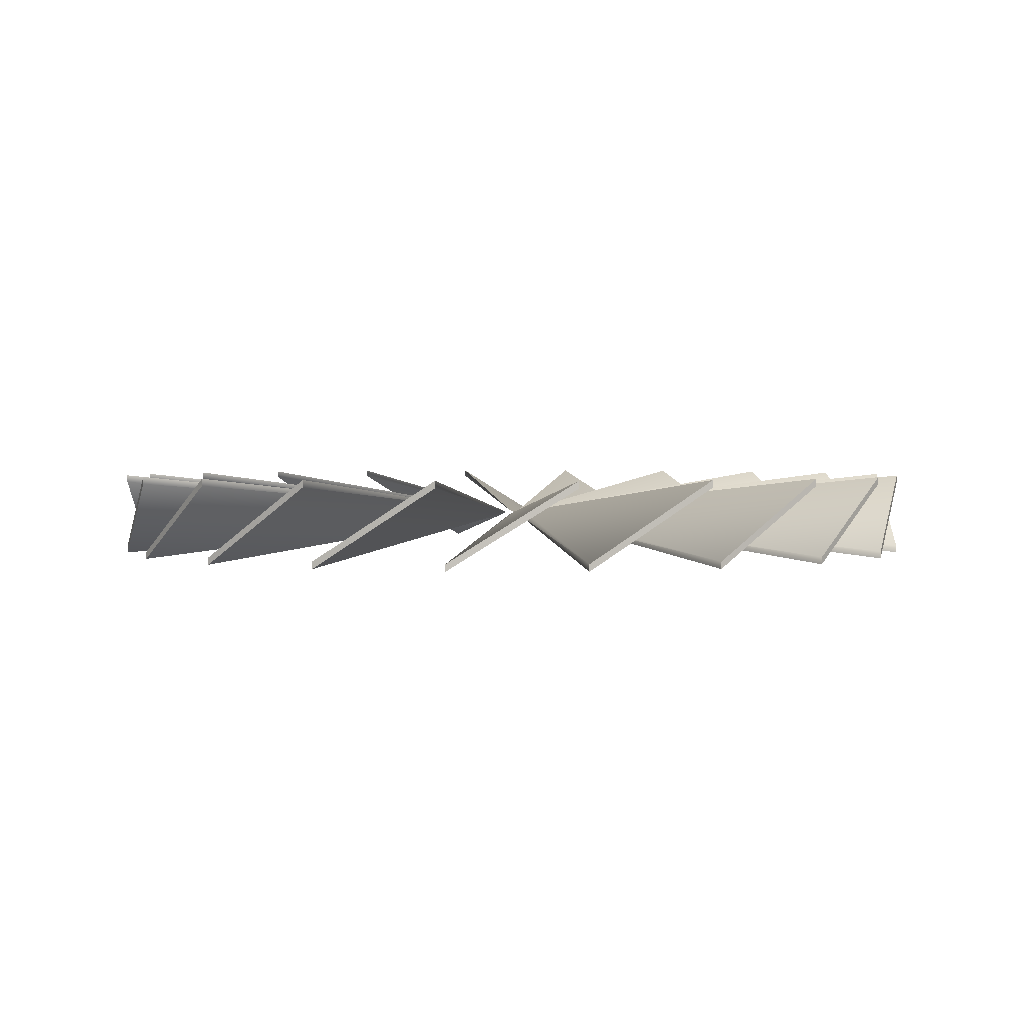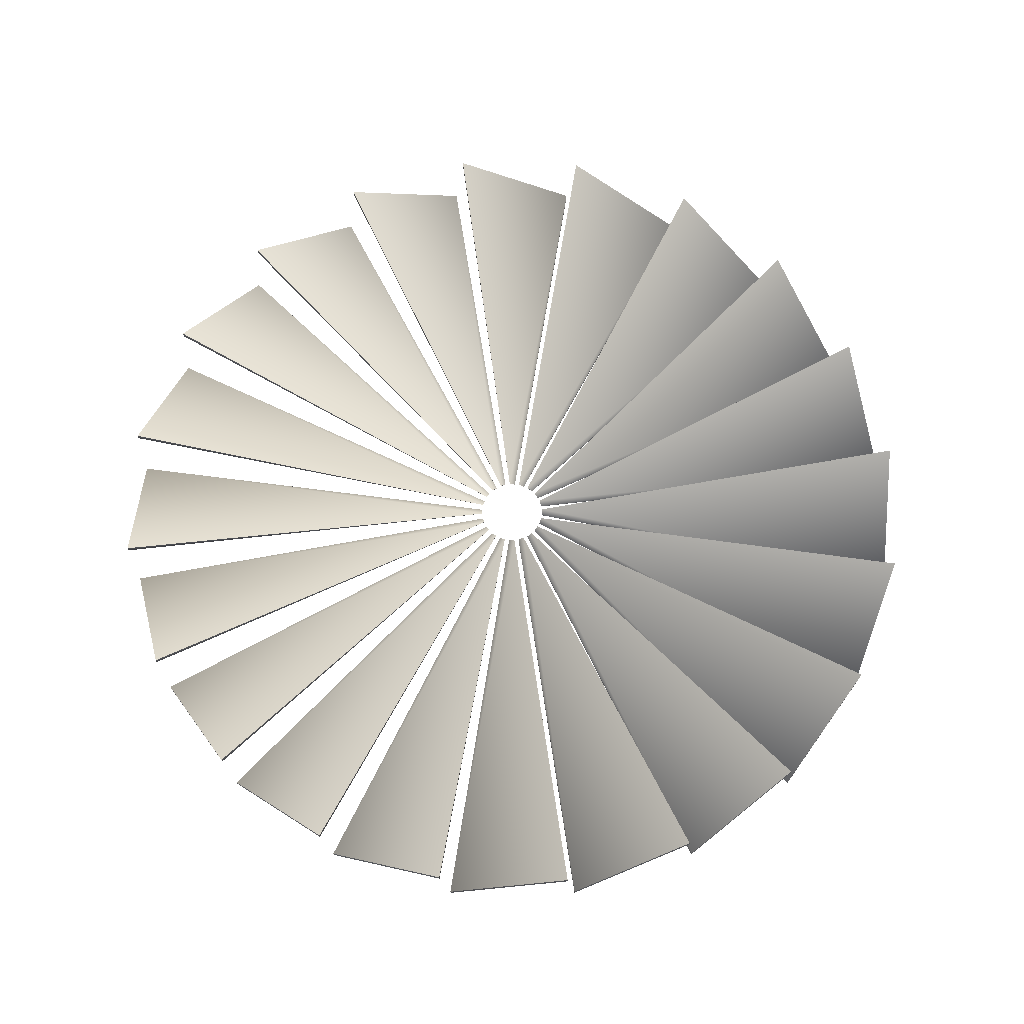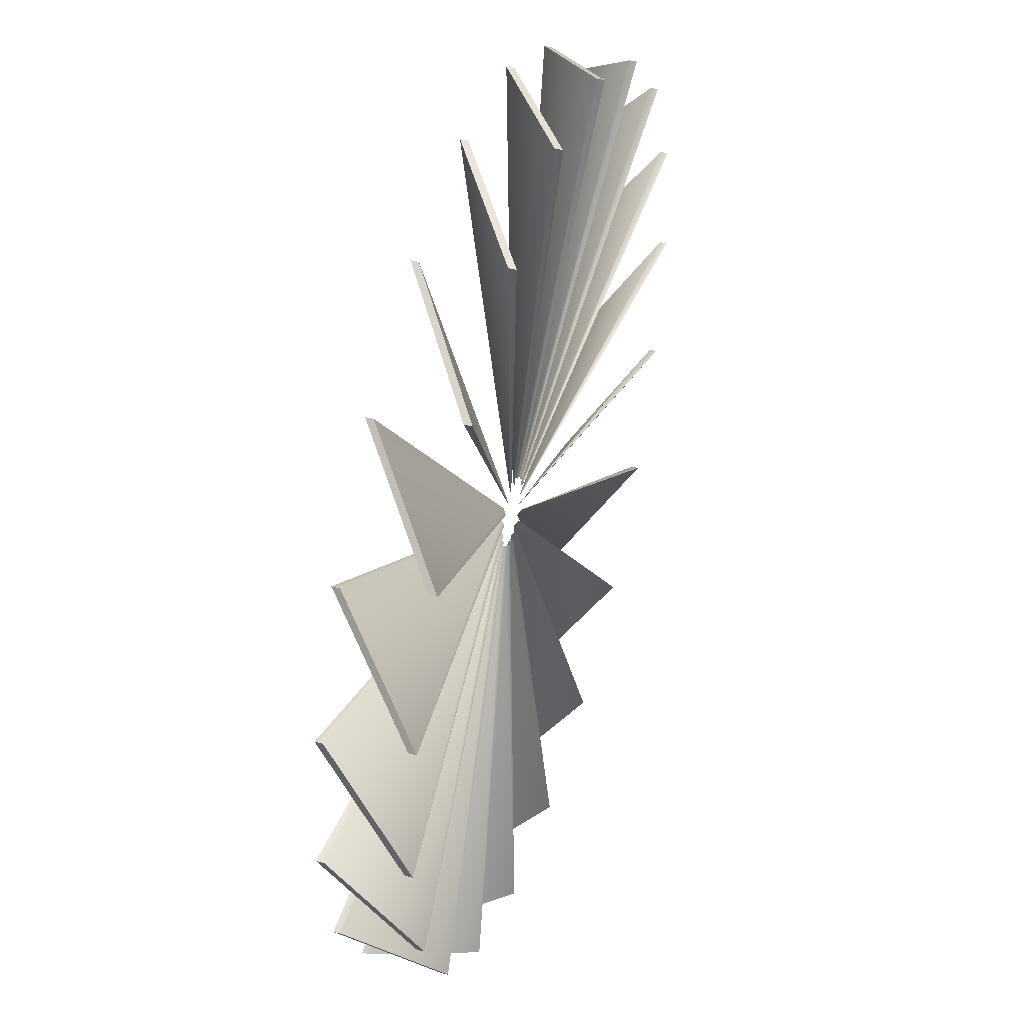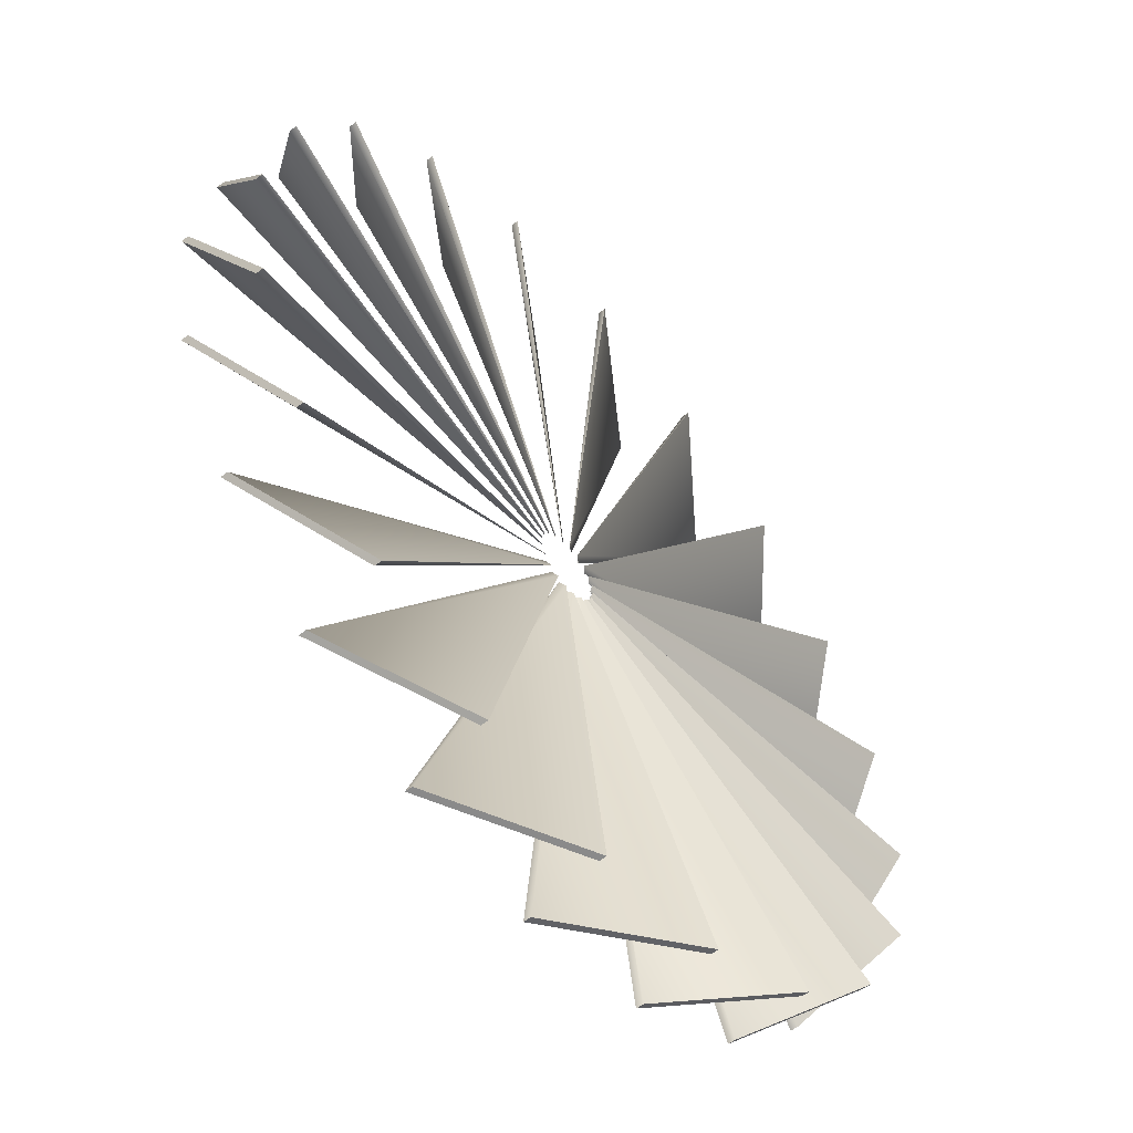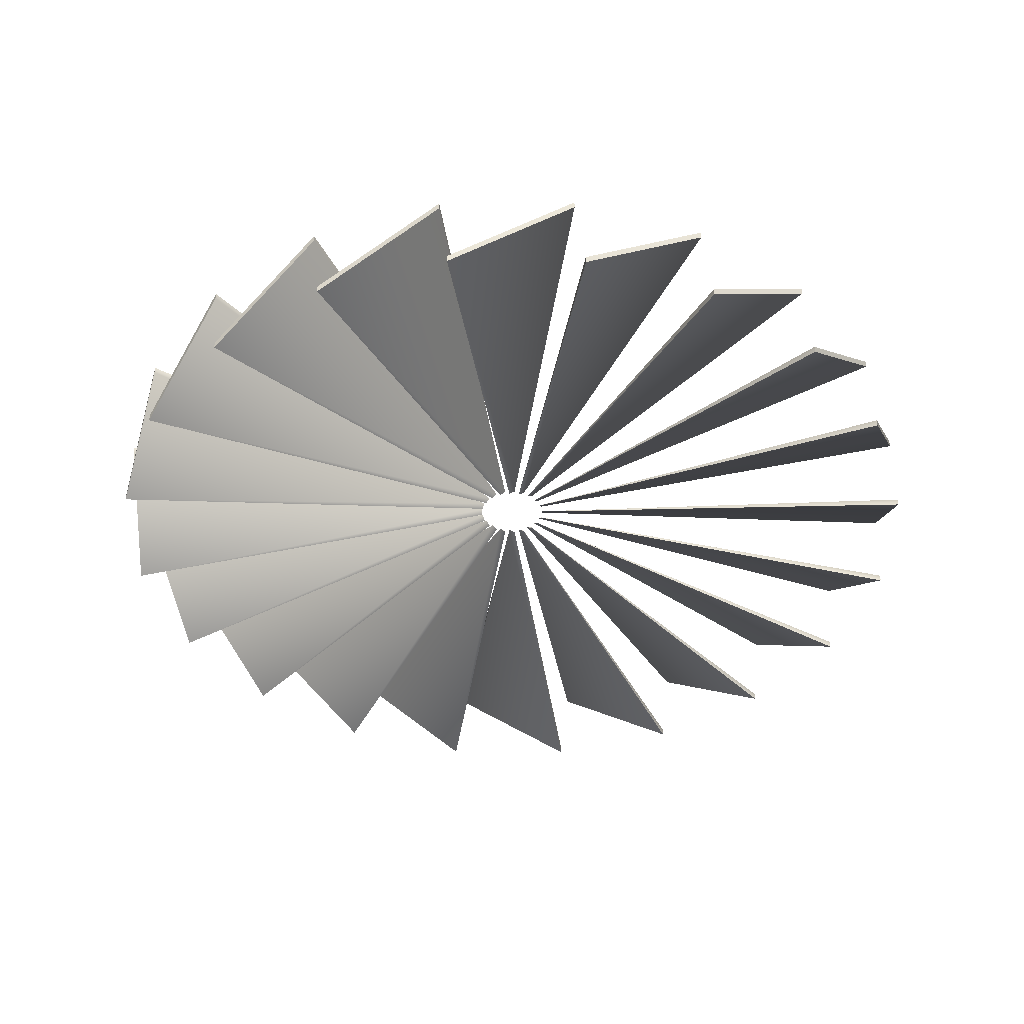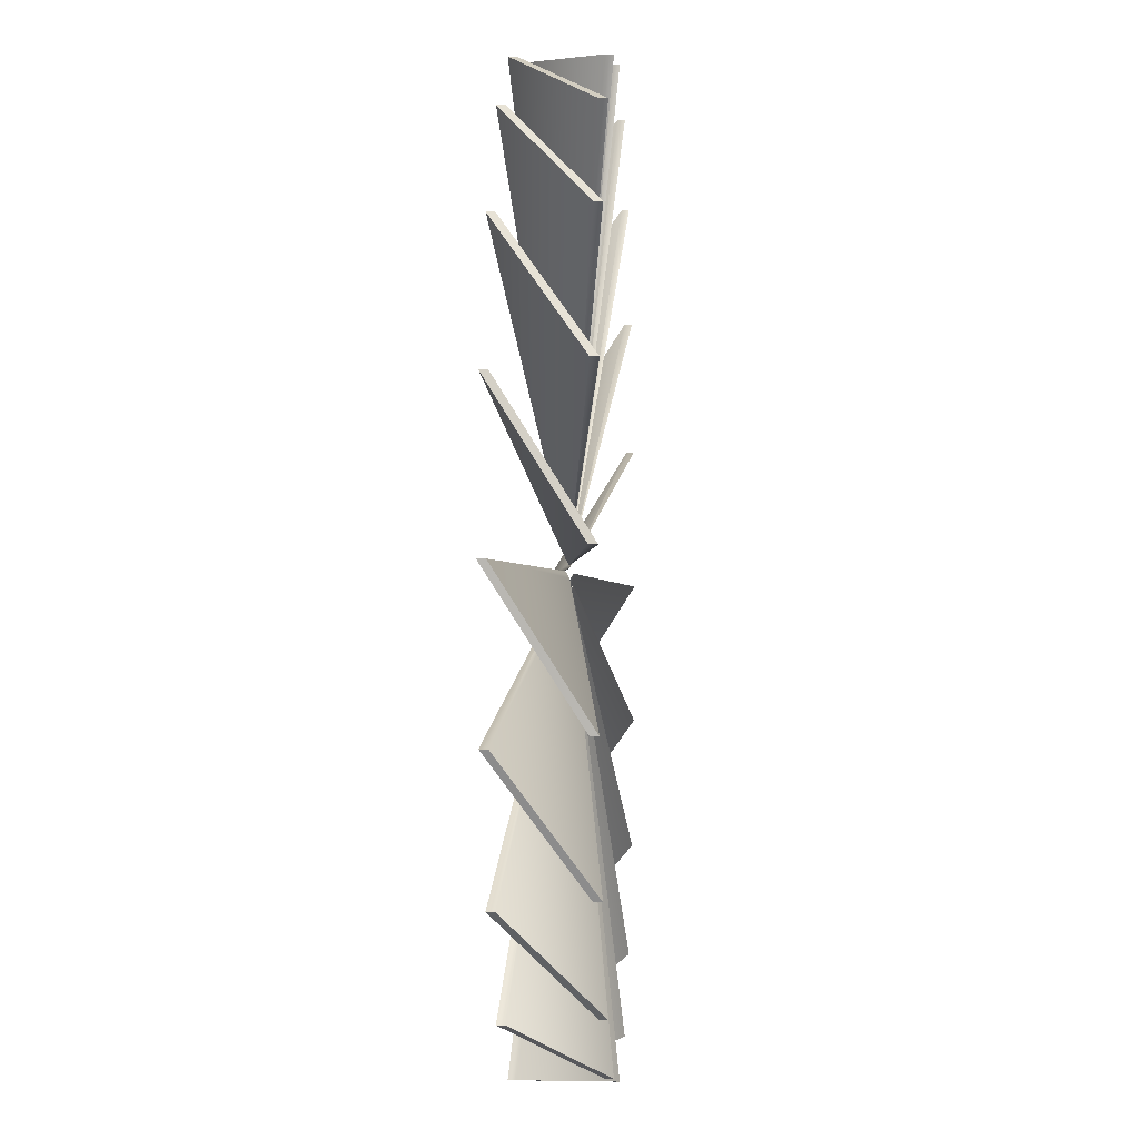
<metadata>
{"format":"obj","ext":"obj","renderer":"f3d","projection":"perspective","resolution":1024,"background":"white","views":[{"elev":1.8,"azim":-45.3,"up":"+Y"},{"elev":69.9,"azim":63.3,"up":"+Y"},{"elev":45.4,"azim":-73.5,"up":"+Z"},{"elev":-57.1,"azim":129.0,"up":"+Z"},{"elev":-40.3,"azim":134.8,"up":"+Y"},{"elev":-1.4,"azim":93.0,"up":"+Z"}]}
</metadata>
<code>
o rotate_Cube.003
v 0.6941 1.664 -0.2019
v 0.6992 1.798 -0.1861
v 0.4219 1.664 -0.5715
v 0.4353 1.798 -0.5616
v 0.2142 1.664 -0.6756
v 0.23 1.798 -0.6704
v 0.732 1.664 0.02729
v 0.7319 1.798 0.04392
v 0.6972 1.664 0.257
v 0.692 1.798 0.2728
v 0.4299 1.664 0.6301
v 0.4164 1.798 0.6398
v 0.5931 1.664 0.4647
v 0.5832 1.798 0.4781
v 0.2236 1.664 0.7369
v 0.2077 1.798 0.742
v 0.5873 1.664 -0.4083
v 0.597 1.798 -0.3948
v -0.005664 1.664 0.7748
v -0.02229 1.798 0.7747
v -0.01551 1.664 -0.7104
v 0.001118 1.798 -0.7103
v -0.6143 1.664 -0.4003
v -0.6044 1.798 -0.4137
v -0.6085 1.664 0.4727
v -0.6182 1.798 0.4592
v -0.4511 1.664 -0.5657
v -0.4376 1.798 -0.5754
v -0.2447 1.664 -0.6725
v -0.2289 1.798 -0.6776
v -0.7184 1.664 -0.1926
v -0.7132 1.798 -0.2084
v -0.7532 1.664 0.03714
v -0.7531 1.798 0.02051
v -0.7153 1.664 0.2664
v -0.7204 1.798 0.2505
v -0.2354 1.664 0.74
v -0.2512 1.798 0.7348
v -0.4431 1.664 0.6359
v -0.4565 1.798 0.626
v 0.0274 1.74 -0.01246
v 0.02062 1.734 -0.01743
v 0.01174 1.74 -0.02201
v 0.003746 1.734 -0.02464
v 0.03408 1.74 0.0702
v 0.03906 1.734 0.06341
v 0.04364 1.74 0.05454
v 0.04627 1.734 0.04655
v 0.0464 1.74 0.0184
v 0.04384 1.734 0.01039
v 0.03934 1.74 0.001468
v 0.03443 1.734 -0.005361
v 0.003226 1.74 0.0892
v 0.01124 1.734 0.08664
v 0.02016 1.74 0.08214
v 0.02699 1.734 0.07723
v 0.04788 1.74 0.03669
v 0.04792 1.734 0.02828
v -0.01506 1.74 0.09068
v -0.006647 1.734 0.09072
v -0.006113 1.74 -0.02625
v -0.01452 1.734 -0.02629
v -0.05526 1.74 -0.00577
v -0.06023 1.734 0.001013
v -0.04133 1.74 -0.01772
v -0.04816 1.734 -0.0128
v -0.06757 1.74 0.04603
v -0.06501 1.734 0.05404
v -0.06905 1.74 0.02774
v -0.06909 1.734 0.03615
v -0.04857 1.74 0.07688
v -0.04179 1.734 0.08186
v -0.06051 1.74 0.06296
v -0.0556 1.734 0.06979
v -0.03291 1.74 0.08643
v -0.02492 1.734 0.08907
v -0.06481 1.74 0.009893
v -0.06744 1.734 0.01788
v -0.0244 1.74 -0.02477
v -0.03241 1.734 -0.02221
v 0.4353 1.811 -0.5616
v 0.4219 1.676 -0.5715
v 0.23 1.811 -0.6704
v 0.2142 1.676 -0.6756
v 0.5832 1.811 0.4781
v 0.5931 1.676 0.4647
v 0.692 1.811 0.2728
v 0.6972 1.676 0.257
v 0.6992 1.811 -0.1861
v 0.6941 1.676 -0.2019
v 0.597 1.811 -0.3948
v 0.5873 1.676 -0.4083
v 0.2077 1.811 0.742
v 0.2236 1.676 0.7369
v 0.4164 1.811 0.6398
v 0.4299 1.676 0.6301
v 0.7319 1.811 0.04392
v 0.732 1.676 0.02729
v -0.02229 1.811 0.7747
v -0.005664 1.676 0.7748
v 0.001118 1.811 -0.7103
v -0.01551 1.676 -0.7104
v -0.6044 1.811 -0.4137
v -0.6143 1.676 -0.4003
v -0.4376 1.811 -0.5754
v -0.4511 1.676 -0.5657
v -0.7204 1.811 0.2505
v -0.7153 1.676 0.2664
v -0.7531 1.811 0.02051
v -0.7532 1.676 0.03714
v -0.4565 1.811 0.626
v -0.4431 1.676 0.6359
v -0.6182 1.811 0.4592
v -0.6085 1.676 0.4727
v -0.2512 1.811 0.7348
v -0.2354 1.676 0.74
v -0.7132 1.811 -0.2084
v -0.7184 1.676 -0.1926
v -0.2289 1.811 -0.6776
v -0.2447 1.676 -0.6725
v -0.03241 1.735 -0.02221
v -0.0244 1.74 -0.02477
v -0.01452 1.735 -0.02629
v -0.006113 1.74 -0.02625
v -0.006647 1.735 0.09072
v -0.01506 1.74 0.09068
v -0.02492 1.735 0.08907
v -0.03291 1.74 0.08643
v -0.04816 1.735 -0.0128
v -0.04133 1.74 -0.01772
v -0.06744 1.735 0.01788
v -0.06481 1.74 0.009893
v -0.06023 1.735 0.001013
v -0.05526 1.74 -0.00577
v -0.06909 1.735 0.03615
v -0.06905 1.74 0.02774
v -0.0556 1.735 0.06979
v -0.06051 1.74 0.06296
v -0.06501 1.735 0.05404
v -0.06757 1.74 0.04603
v -0.04179 1.735 0.08186
v -0.04857 1.74 0.07688
v 0.003746 1.735 -0.02464
v 0.01174 1.74 -0.02201
v 0.01124 1.735 0.08664
v 0.003226 1.74 0.0892
v 0.03443 1.735 -0.005361
v 0.03934 1.74 0.001468
v 0.02062 1.735 -0.01743
v 0.0274 1.74 -0.01246
v 0.04792 1.735 0.02828
v 0.04788 1.74 0.03669
v 0.04384 1.735 0.01039
v 0.0464 1.74 0.0184
v 0.04627 1.735 0.04655
v 0.04364 1.74 0.05454
v 0.02699 1.735 0.07723
v 0.02016 1.74 0.08214
v 0.03906 1.735 0.06341
v 0.03408 1.74 0.0702
f 15 12 95 94
f 25 74 71 40
f 23 32 117 104
f 1 50 51 18
f 17 4 81 92
f 41 52 147 150
f 9 8 97 88
f 13 10 87 86
f 27 24 103 106
f 7 2 89 98
f 37 20 99 116
f 25 40 111 114
f 35 26 113 108
f 21 30 119 102
f 19 16 93 100
f 31 34 109 118
f 3 42 43 6
f 33 36 107 110
f 11 14 85 96
f 39 38 115 112
f 96 85 160 157
f 118 109 136 131
f 104 117 132 133
f 94 95 158 145
f 92 81 150 147
f 86 87 156 159
f 90 91 148 153
f 106 103 134 129
f 98 89 154 151
f 116 99 126 127
f 120 105 130 121
f 112 115 128 141
f 102 119 122 123
f 88 97 152 155
f 110 107 140 135
f 84 101 124 143
f 114 111 142 137
f 100 93 146 125
f 108 113 138 139
f 37 76 59 20
f 9 48 57 8
f 43 42 149 144
f 21 62 79 30
f 3 6 83 82
f 51 50 153 148
f 77 64 133 132
f 5 22 101 84
f 49 58 151 154
f 79 62 123 122
f 19 60 53 16
f 47 46 159 156
f 73 68 139 138
f 5 44 61 22
f 59 76 127 126
f 63 66 129 134
f 27 66 63 24
f 53 60 125 146
f 75 72 141 128
f 33 70 67 36
f 57 48 155 152
f 67 70 135 140
f 35 68 73 26
f 61 44 143 124
f 71 74 137 142
f 39 72 75 38
f 17 52 41 4
f 82 83 144 149
f 29 28 105 120
f 13 46 47 10
f 69 78 131 136
f 31 78 69 34
f 7 58 49 2
f 65 80 121 130
f 23 64 77 32
f 15 54 55 12
f 45 56 157 160
f 29 80 65 28
f 11 56 45 14
f 55 54 145 158
f 1 18 91 90
f 54 15 94 145
f 12 55 158 95
f 56 11 96 157
f 14 45 160 85
f 46 13 86 159
f 10 47 156 87
f 48 9 88 155
f 8 57 152 97
f 58 7 98 151
f 2 49 154 89
f 50 1 90 153
f 18 51 148 91
f 52 17 92 147
f 4 41 150 81
f 42 3 82 149
f 6 43 144 83
f 44 5 84 143
f 22 61 124 101
f 62 21 102 123
f 30 79 122 119
f 80 29 120 121
f 28 65 130 105
f 66 27 106 129
f 24 63 134 103
f 64 23 104 133
f 32 77 132 117
f 78 31 118 131
f 34 69 136 109
f 70 33 110 135
f 36 67 140 107
f 68 35 108 139
f 26 73 138 113
f 74 25 114 137
f 40 71 142 111
f 72 39 112 141
f 38 75 128 115
f 76 37 116 127
f 20 59 126 99
f 60 19 100 125
f 16 53 146 93

</code>
